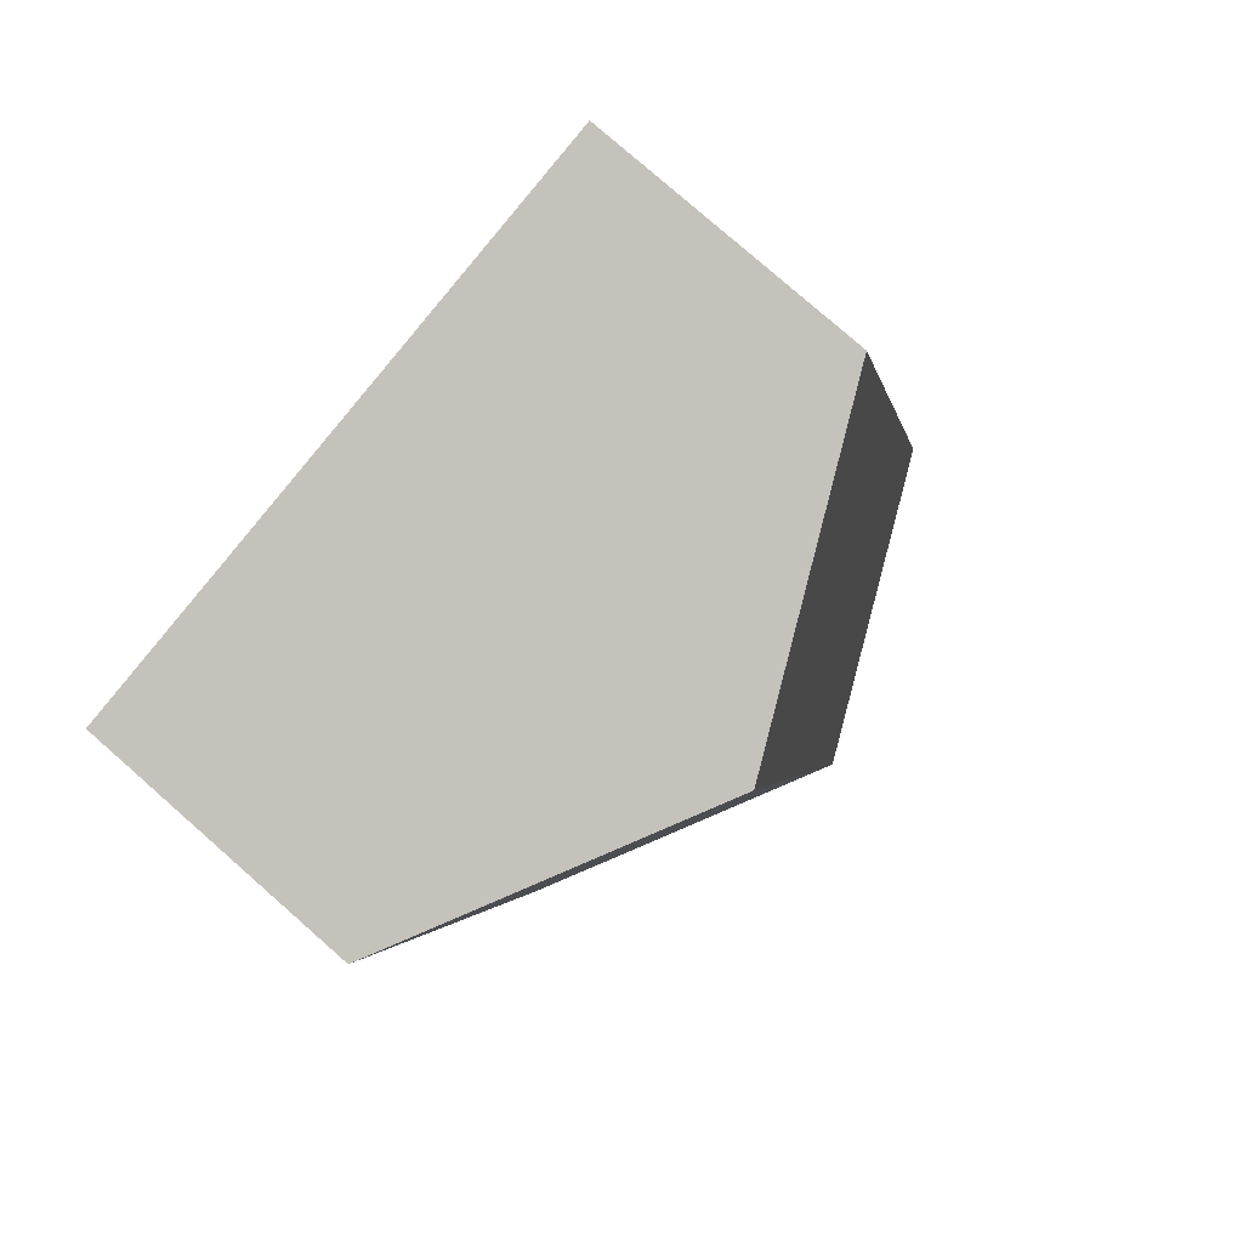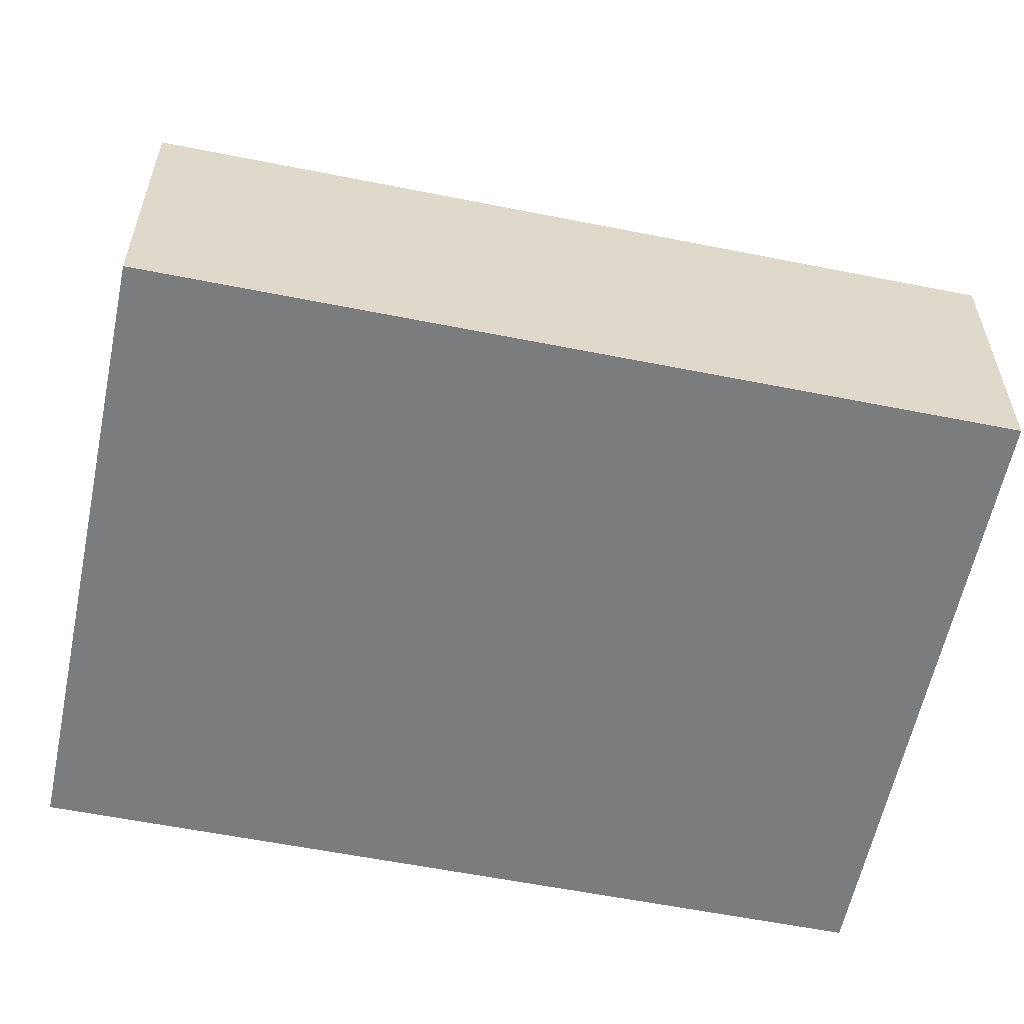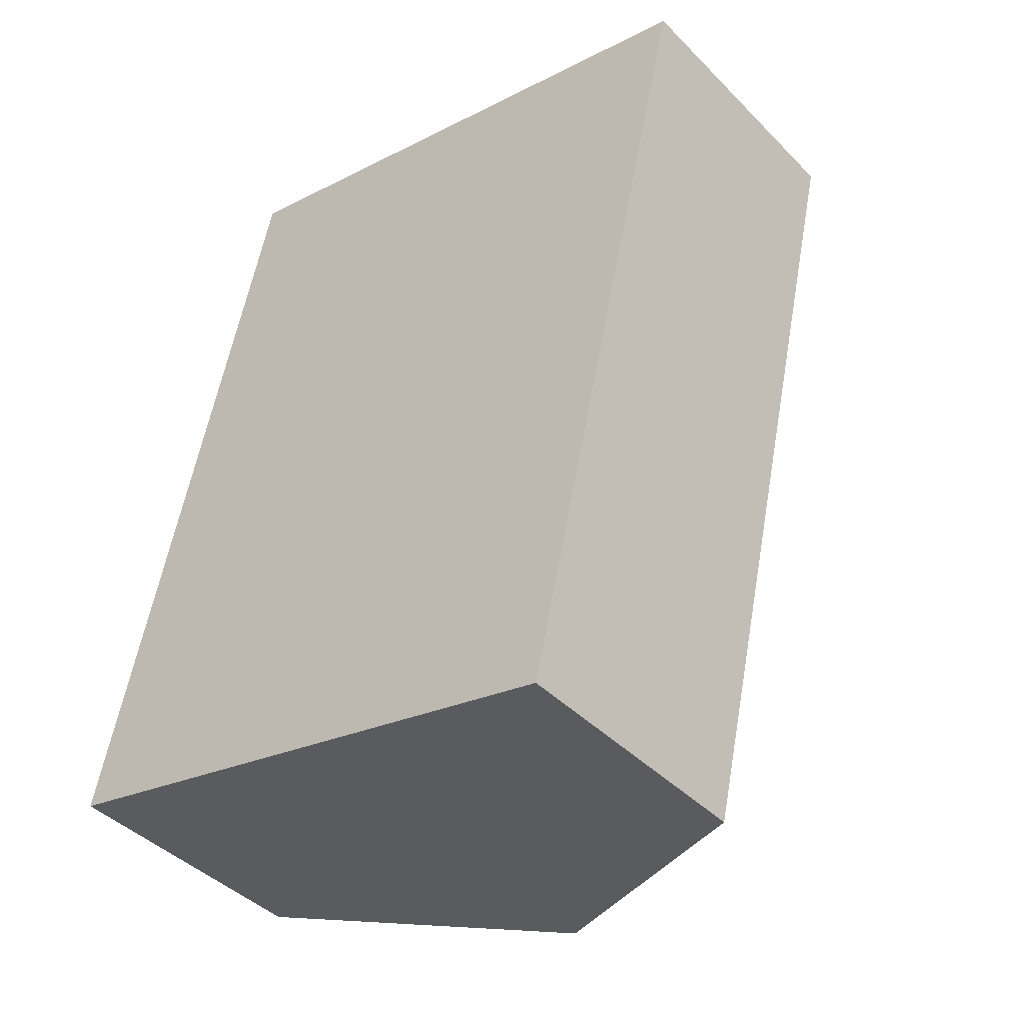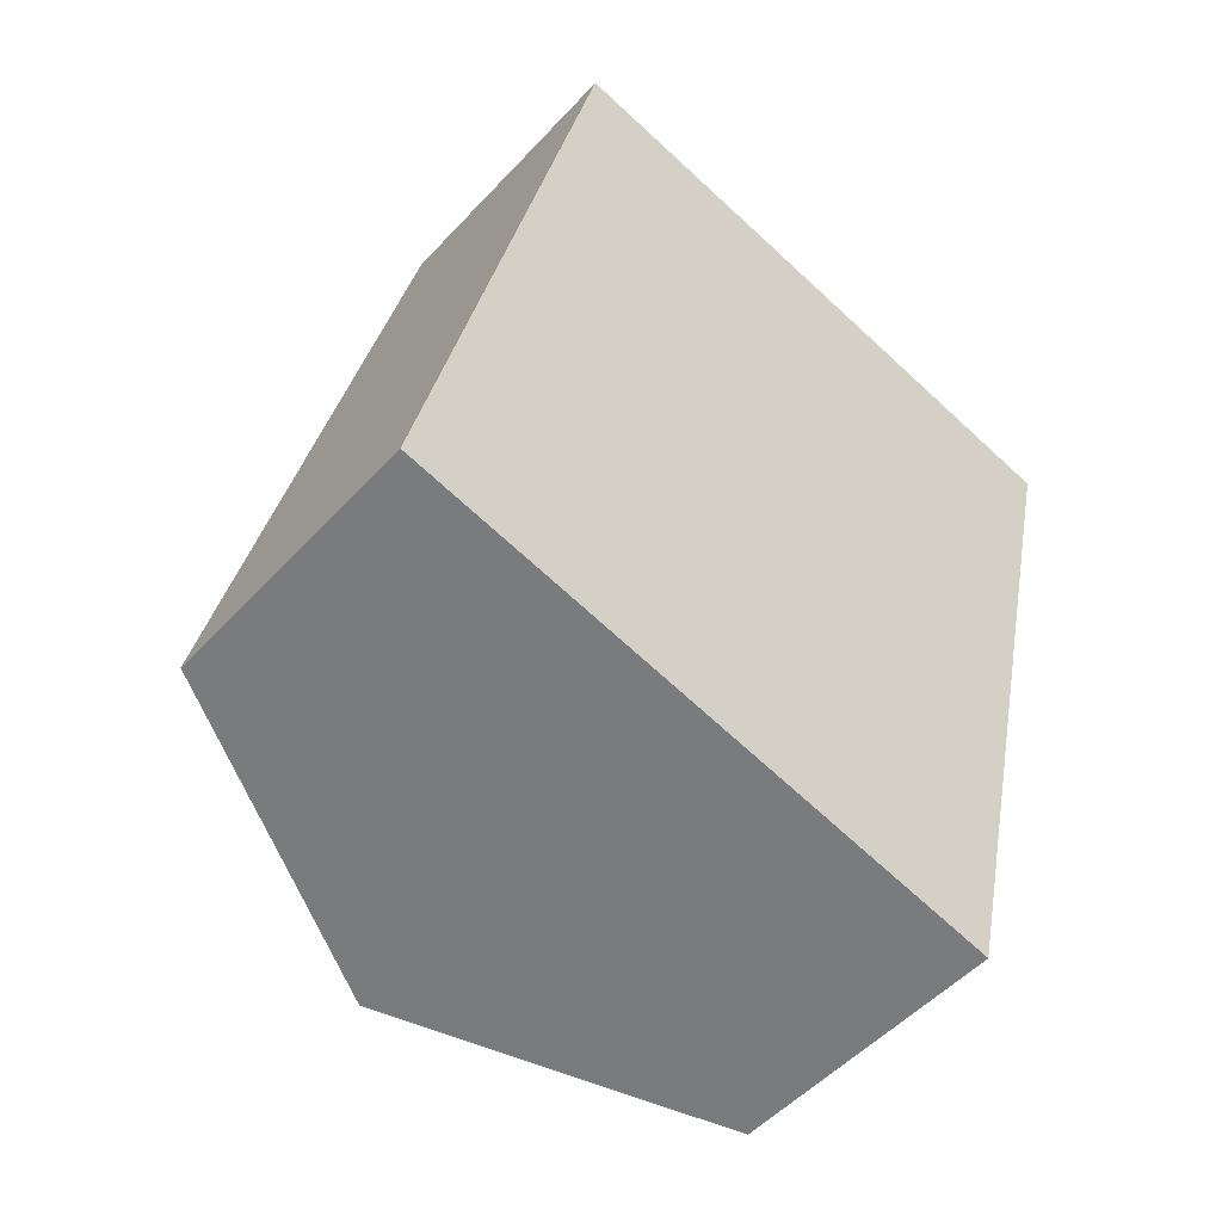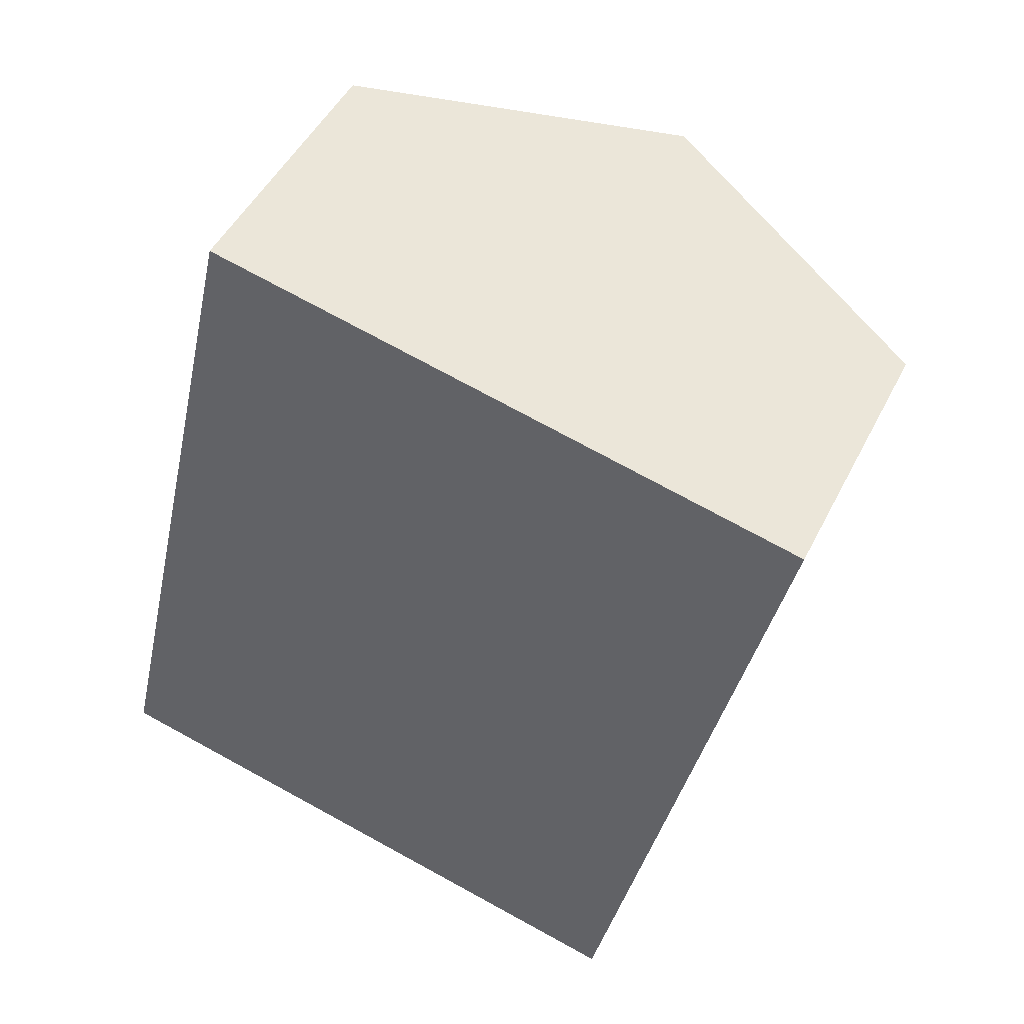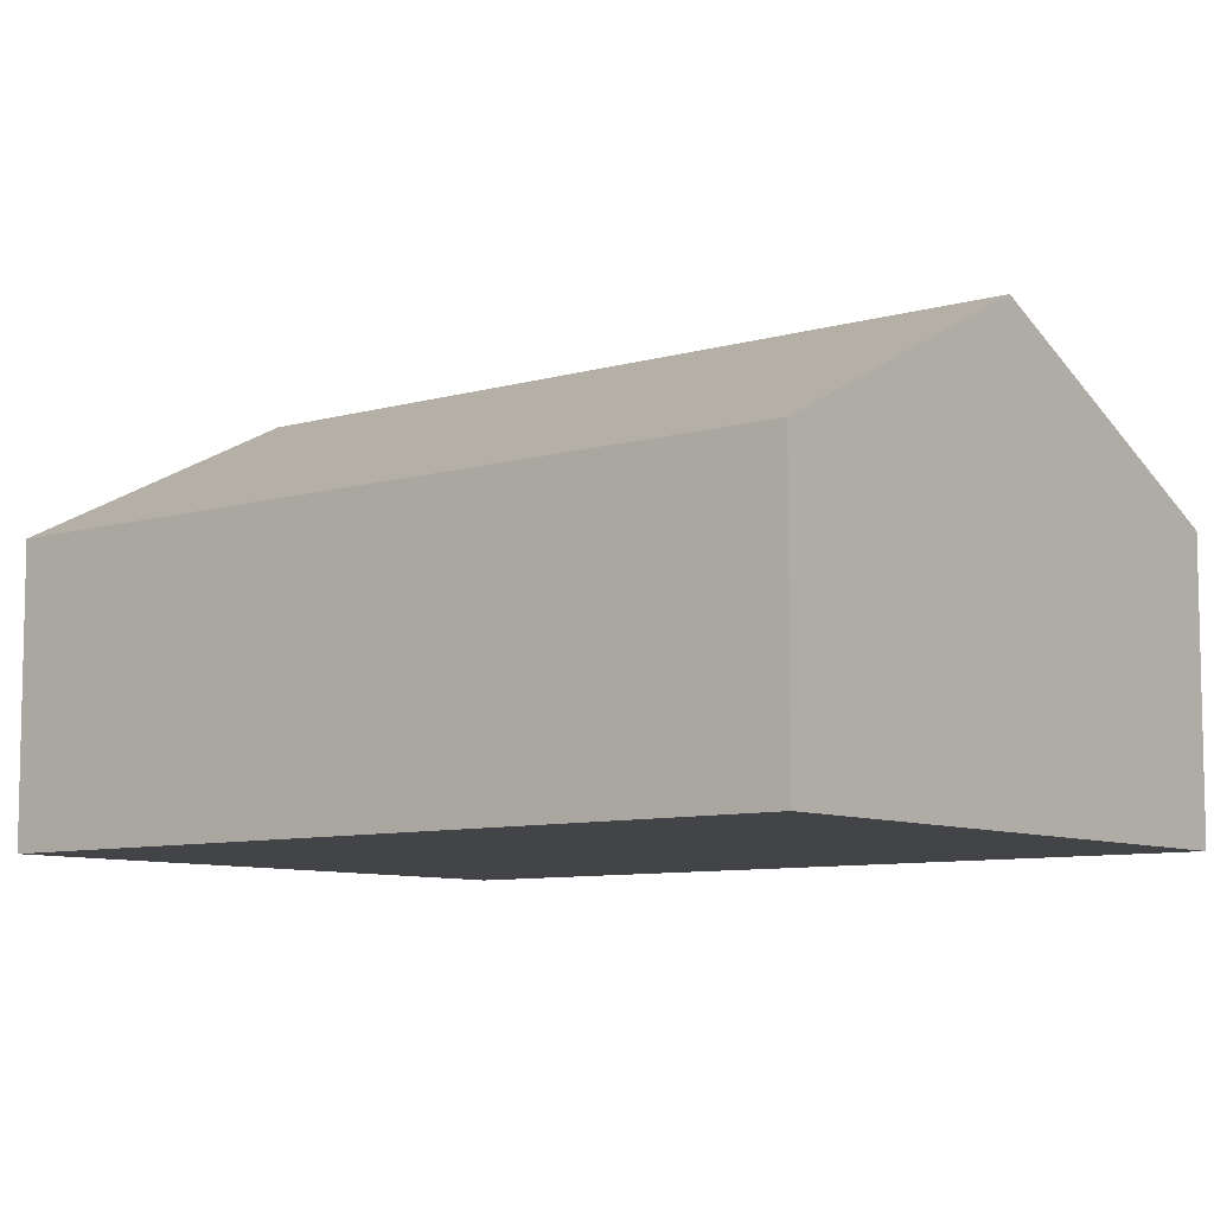
<metadata>
{"format":"obj","ext":"obj","renderer":"f3d","projection":"perspective","resolution":1024,"background":"white","views":[{"elev":78.6,"azim":131.3,"up":"+Z"},{"elev":-58.6,"azim":-88.7,"up":"+Y"},{"elev":-42.2,"azim":40.0,"up":"+Z"},{"elev":-51.4,"azim":-41.0,"up":"+Z"},{"elev":47.5,"azim":25.6,"up":"+Z"},{"elev":-8.2,"azim":141.9,"up":"+Y"}]}
</metadata>
<code>
v  6.805 2.418 5.784
v  2.601 3.725 -0.598
v  4.205 3.725 6.382
v  5.201 2.418 -1.195
v  0 2.418 1.481e-16
v  1.604 2.418 6.98
v  0 0 0
v  1.604 -4.274e-16 6.98
v  4.205 -3.908e-16 6.382
v  6.805 -3.542e-16 5.784
v  5.201 7.317e-17 -1.195
v  2.601 3.662e-17 -0.598
g defaultobject
f 1 2 3
f 2 1 4
f 5 3 2
f 3 5 6
f 7 6 5
f 6 7 8
f 8 3 6
f 3 8 1
f 1 8 9
f 1 9 10
f 10 4 1
f 4 10 11
f 2 7 5
f 7 2 4
f 7 4 12
f 12 4 11
f 9 11 10
f 11 9 8
f 11 8 7
f 11 7 12

</code>
